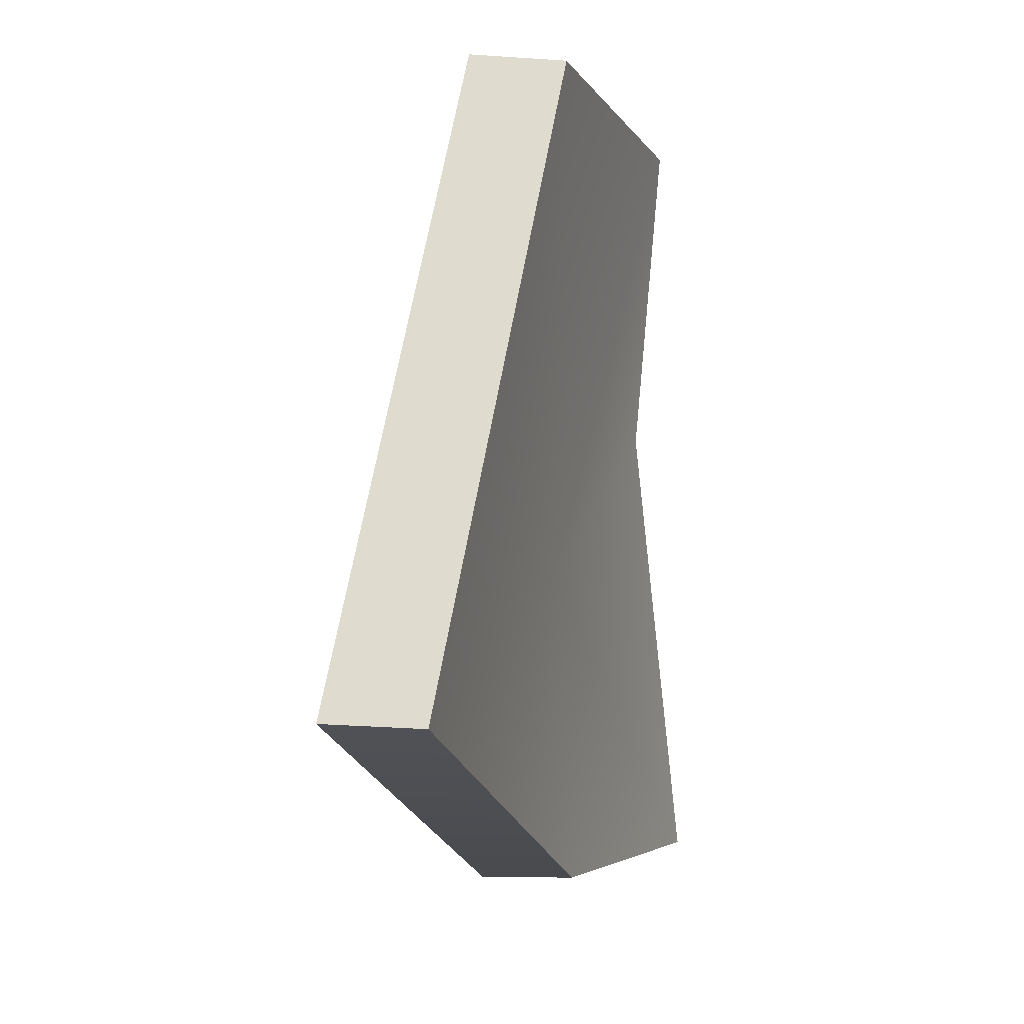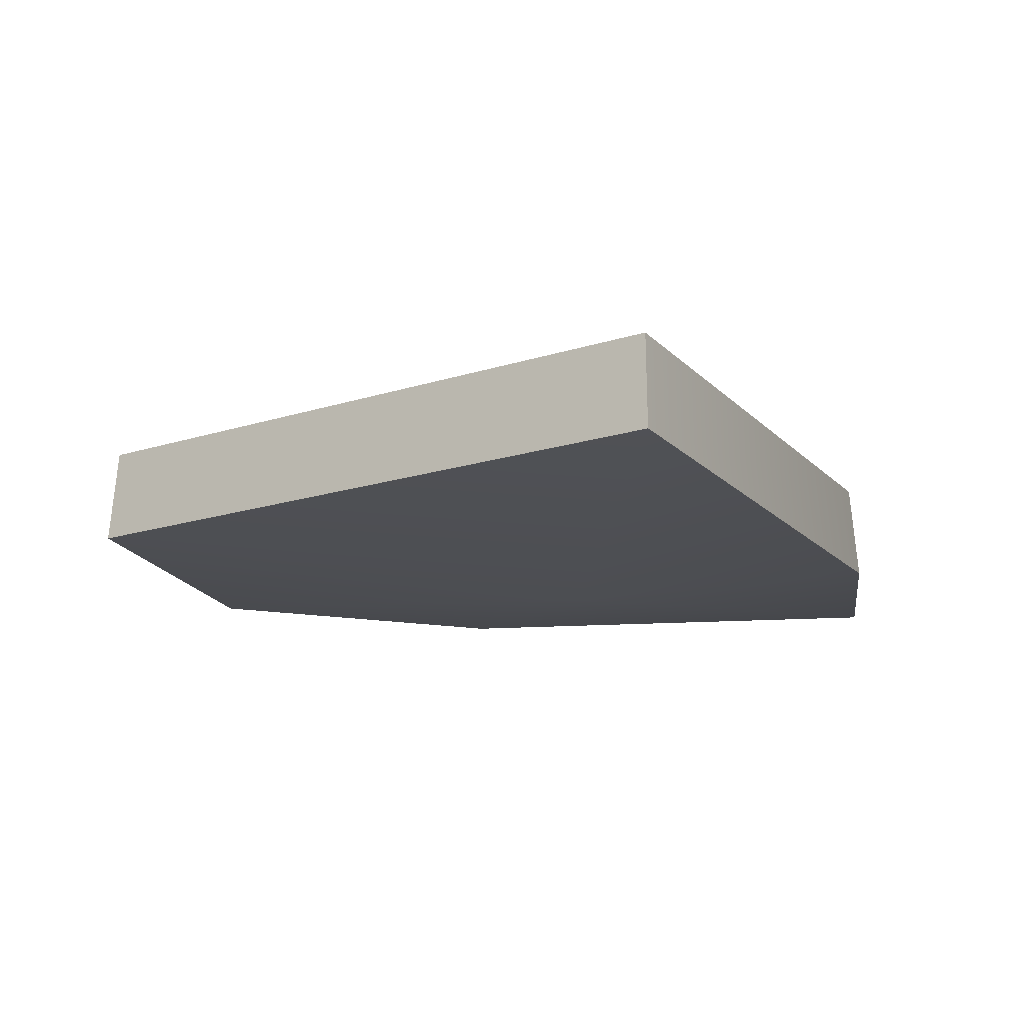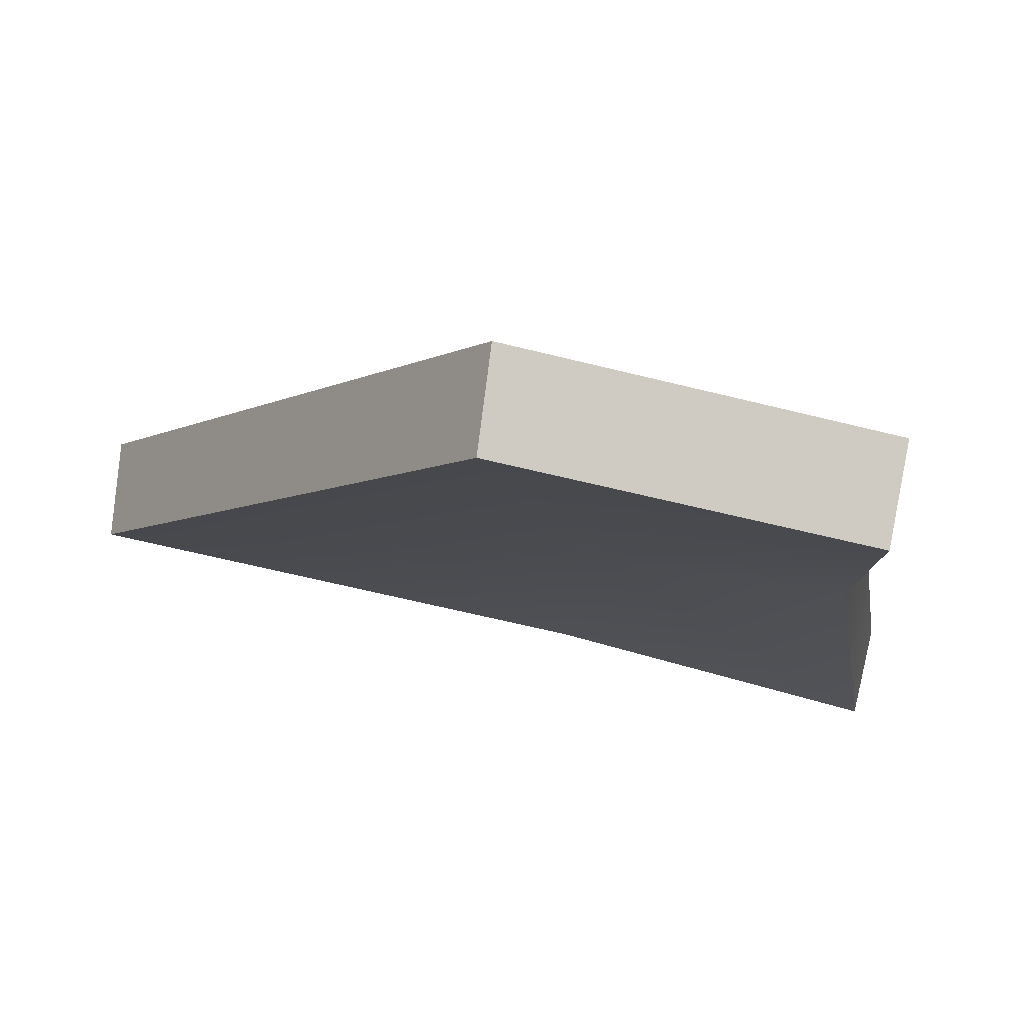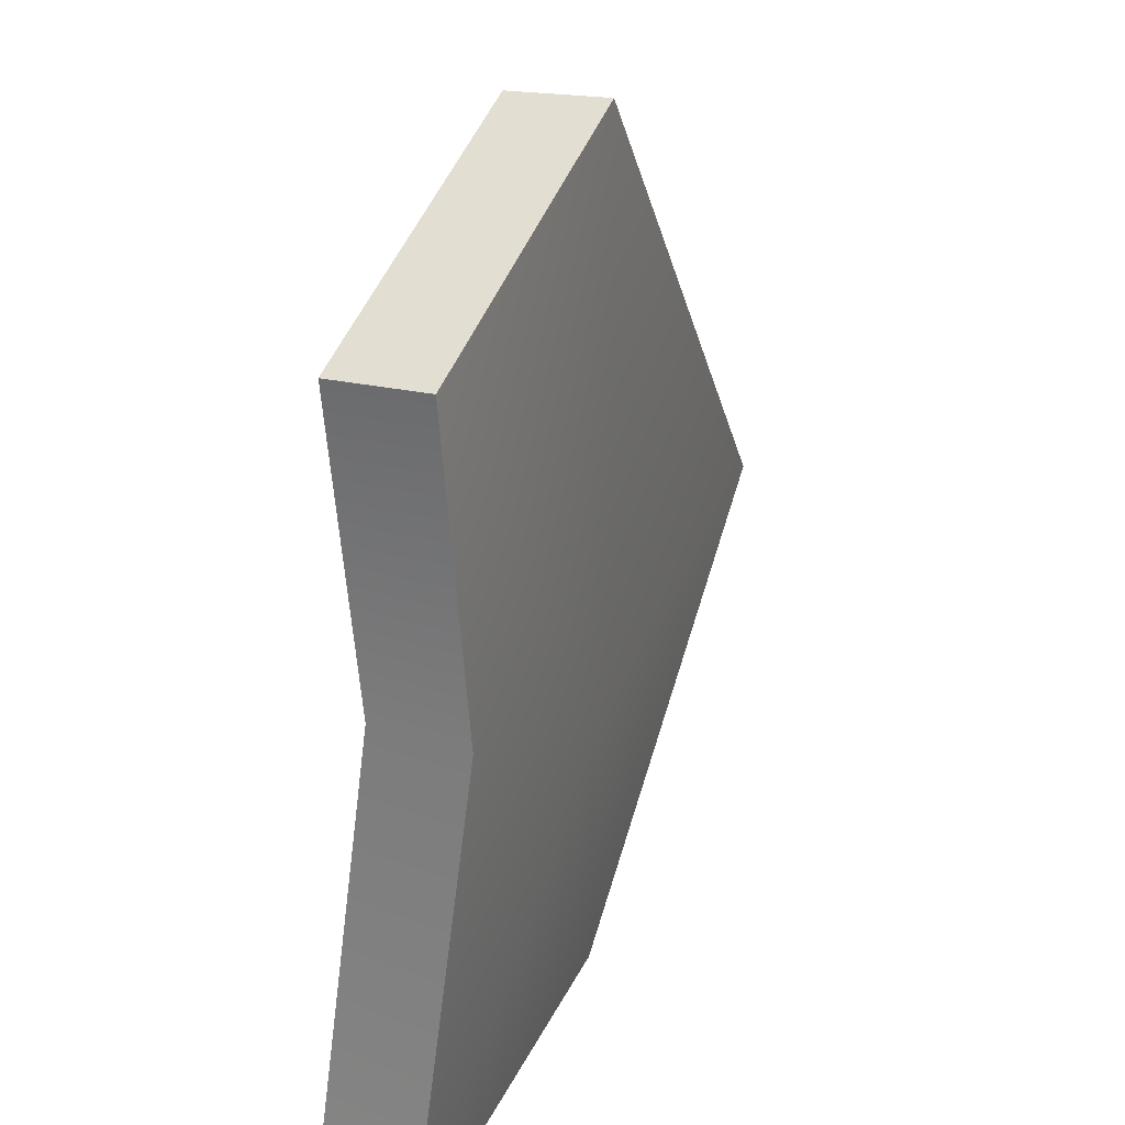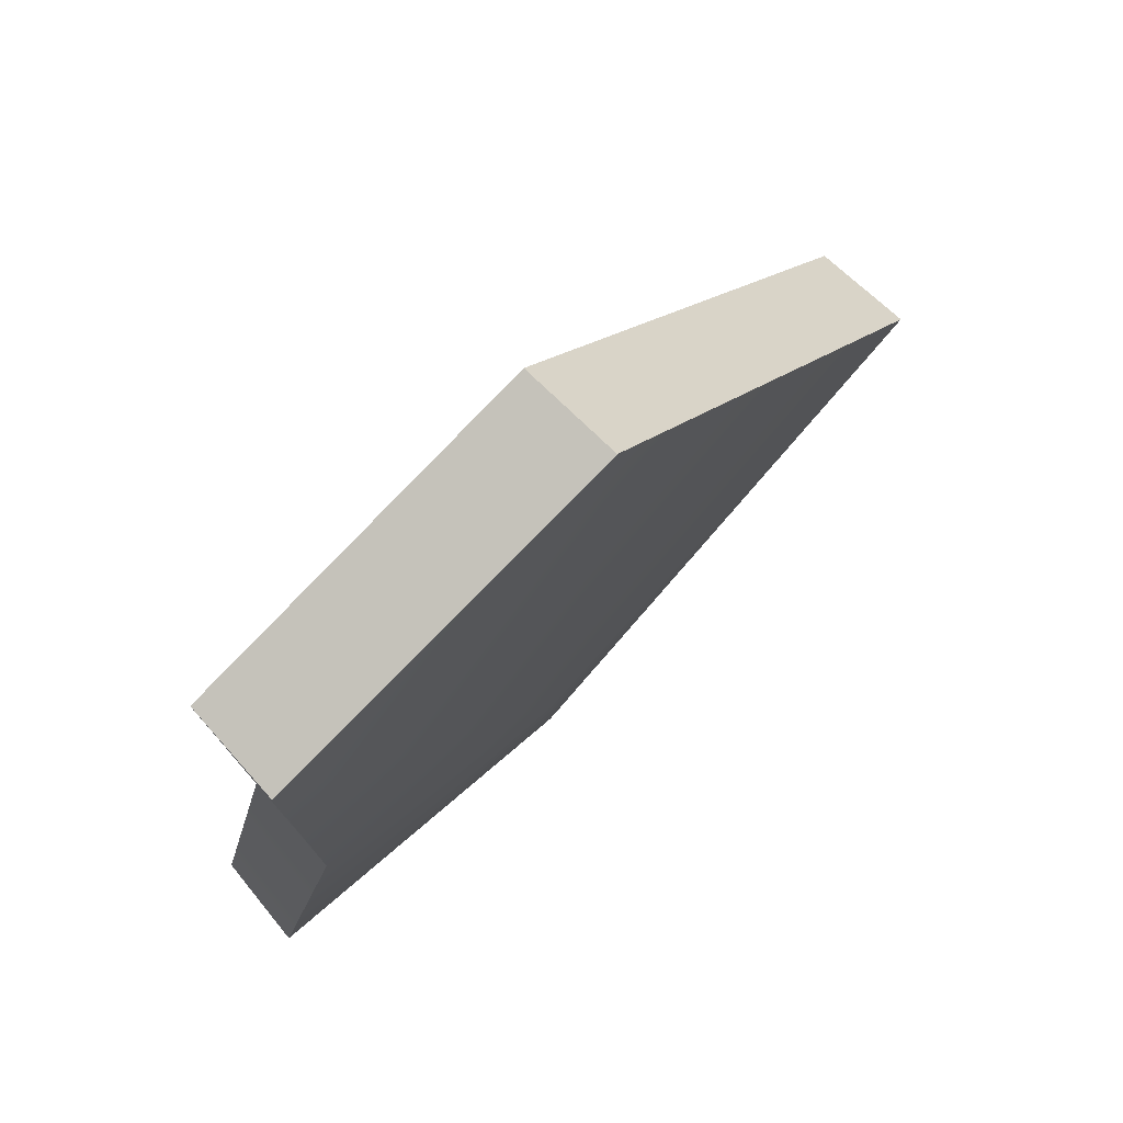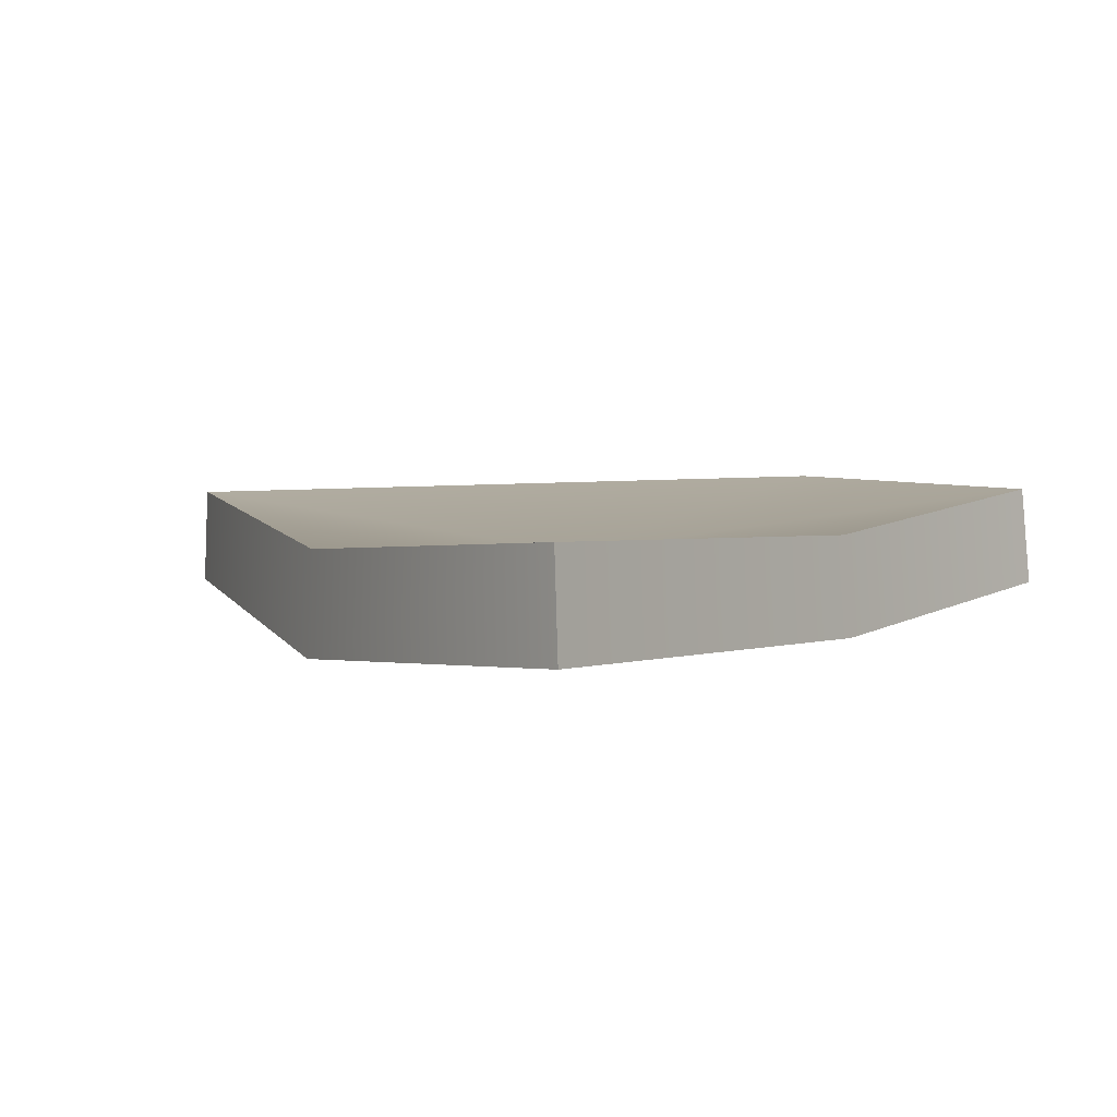
<metadata>
{"format":"obj","ext":"obj","renderer":"f3d","projection":"perspective","resolution":1024,"background":"white","views":[{"elev":7.7,"azim":-73.2,"up":"+Y"},{"elev":-16.5,"azim":-89.9,"up":"+Z"},{"elev":76.9,"azim":8.0,"up":"+Y"},{"elev":33.1,"azim":110.6,"up":"+Y"},{"elev":78.4,"azim":135.1,"up":"+Y"},{"elev":6.2,"azim":43.4,"up":"+Z"}]}
</metadata>
<code>
g shard110
v -0.08634 -0.02591 -0.00907
v 0.0187 -0.01575 -0.01598
v -0.004441 0.09139 -0.007512
v 0.06872 0.07313 -0.005701
v 0.06983 0.008118 -0.01086
v 0.08634 -0.09139 -0.003856
v 0.01413 -0.08125 -0.01084
v -0.08504 -0.02581 0.01084
v -0.0042 0.08987 0.01239
v 0.01834 -0.01566 0.004014
v 0.06763 0.07142 0.0142
v 0.06798 0.007804 0.009003
v 0.08425 -0.09005 0.01598
v 0.01386 -0.07967 0.009043
v -0.08504 -0.02581 0.01084
v -0.08634 -0.02591 -0.00907
v -0.004441 0.09139 -0.007512
v -0.0042 0.08987 0.01239
v -0.0042 0.08987 0.01239
v -0.004441 0.09139 -0.007512
v 0.06872 0.07313 -0.005701
v 0.06763 0.07142 0.0142
v 0.06763 0.07142 0.0142
v 0.06872 0.07313 -0.005701
v 0.06983 0.008118 -0.01086
v 0.06798 0.007804 0.009003
v 0.08634 -0.09139 -0.003856
v 0.08425 -0.09005 0.01598
v 0.08425 -0.09005 0.01598
v 0.08634 -0.09139 -0.003856
v 0.01413 -0.08125 -0.01084
v 0.01386 -0.07967 0.009043
v -0.08634 -0.02591 -0.00907
v -0.08504 -0.02581 0.01084
g shard110_0
f 3 2 1
f 4 2 3
f 4 5 2
f 6 2 5
f 6 7 2
f 7 1 2
f 10 9 8
f 10 11 9
f 12 11 10
f 10 13 12
f 14 13 10
f 8 14 10
f 17 16 15
f 18 17 15
f 21 20 19
f 22 21 19
f 25 24 23
f 26 25 23
f 27 25 26
f 28 27 26
f 31 30 29
f 32 31 29
f 33 31 32
f 34 33 32

</code>
